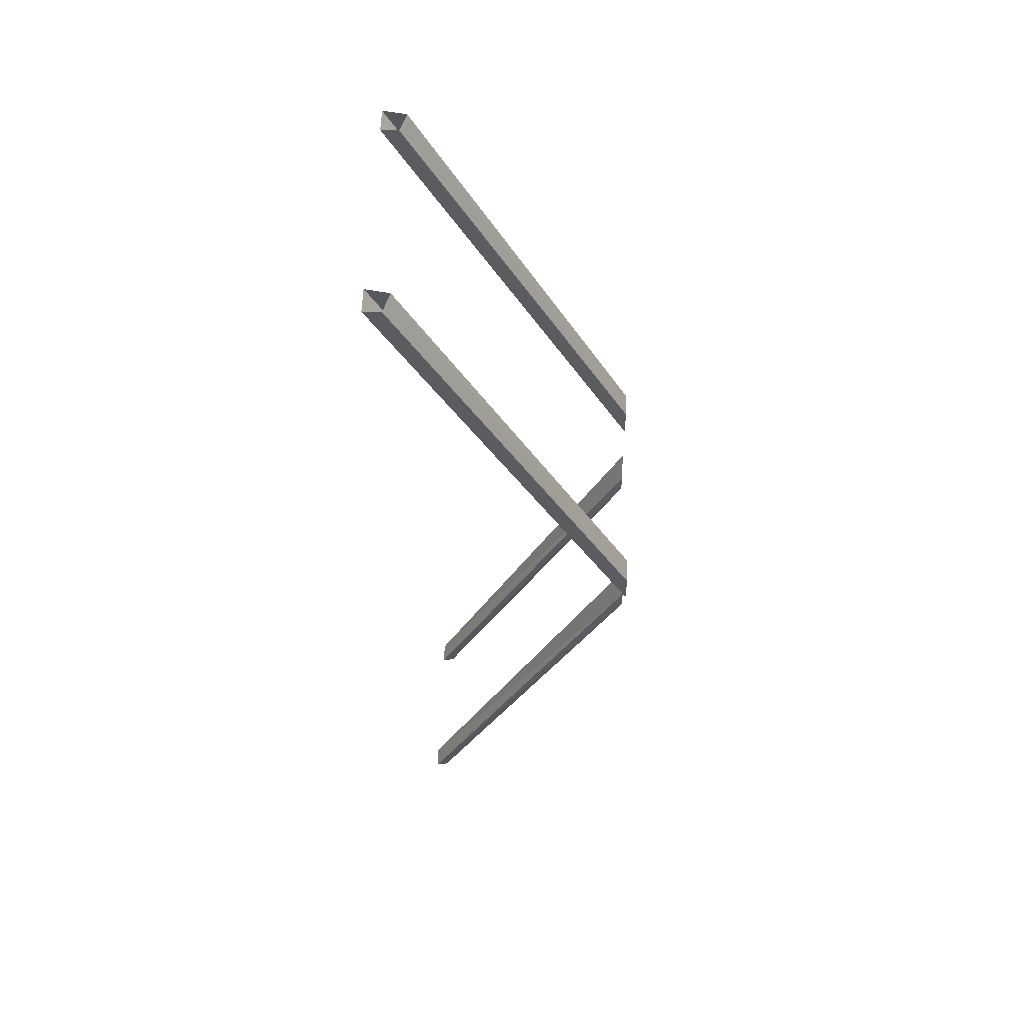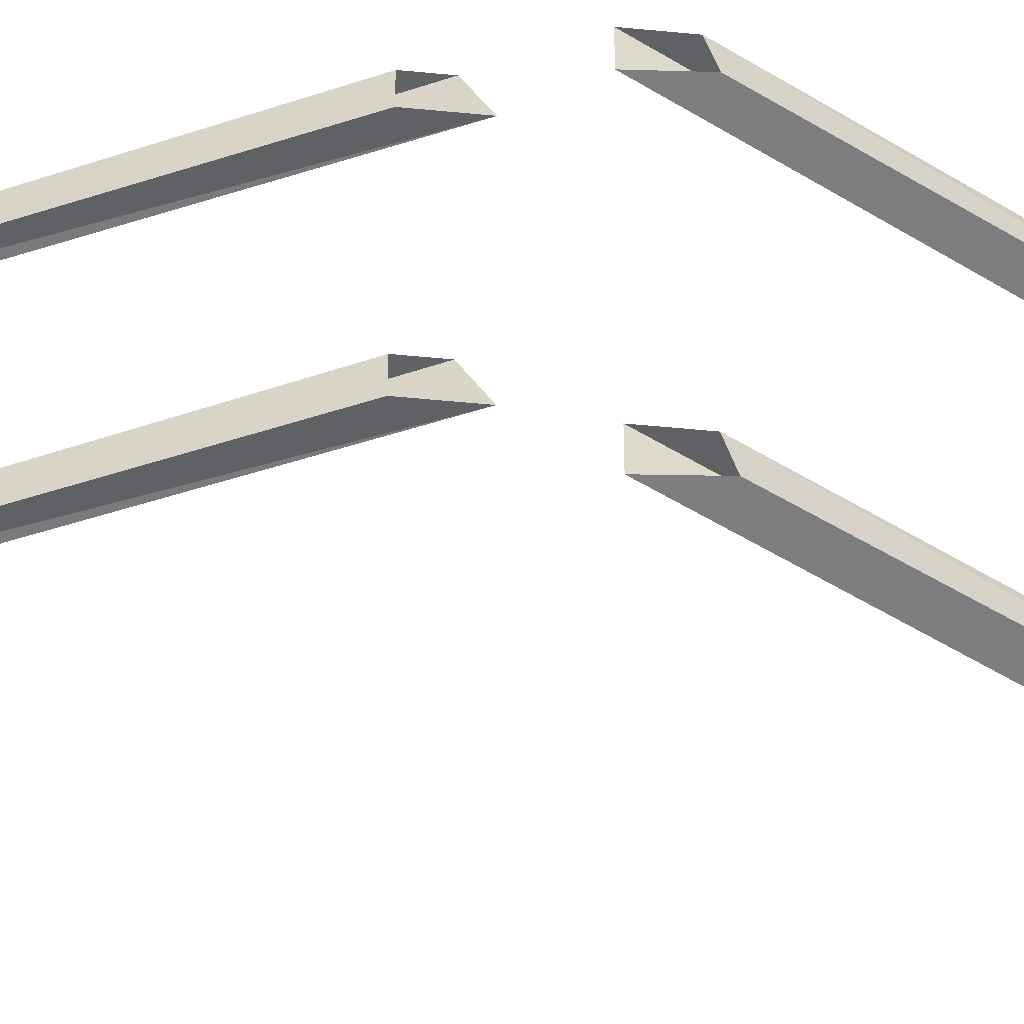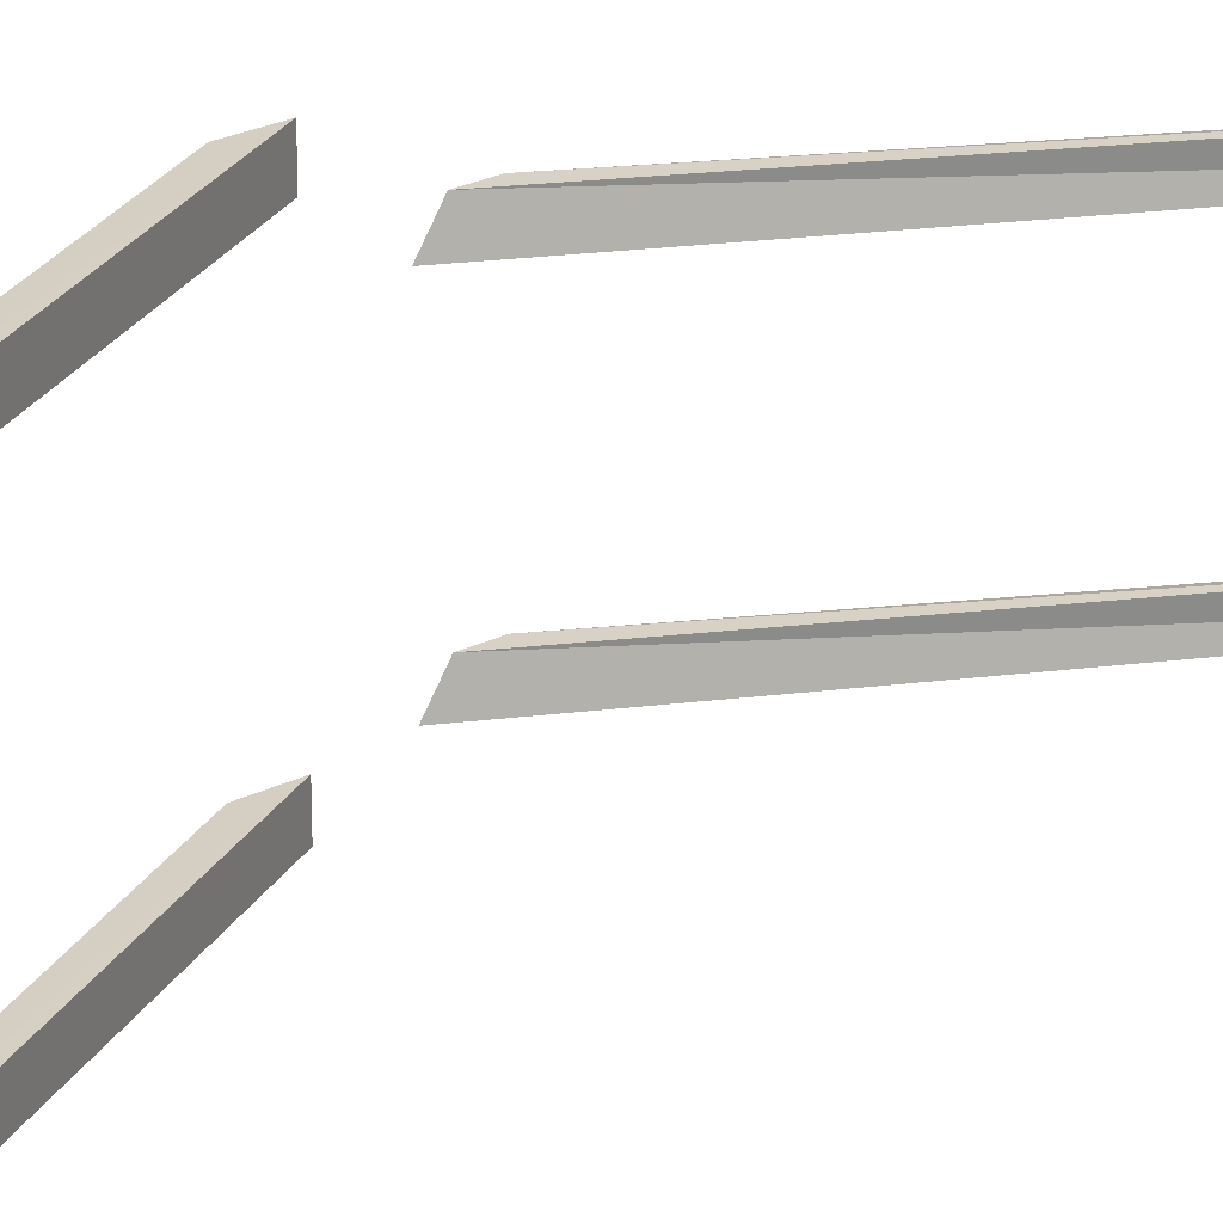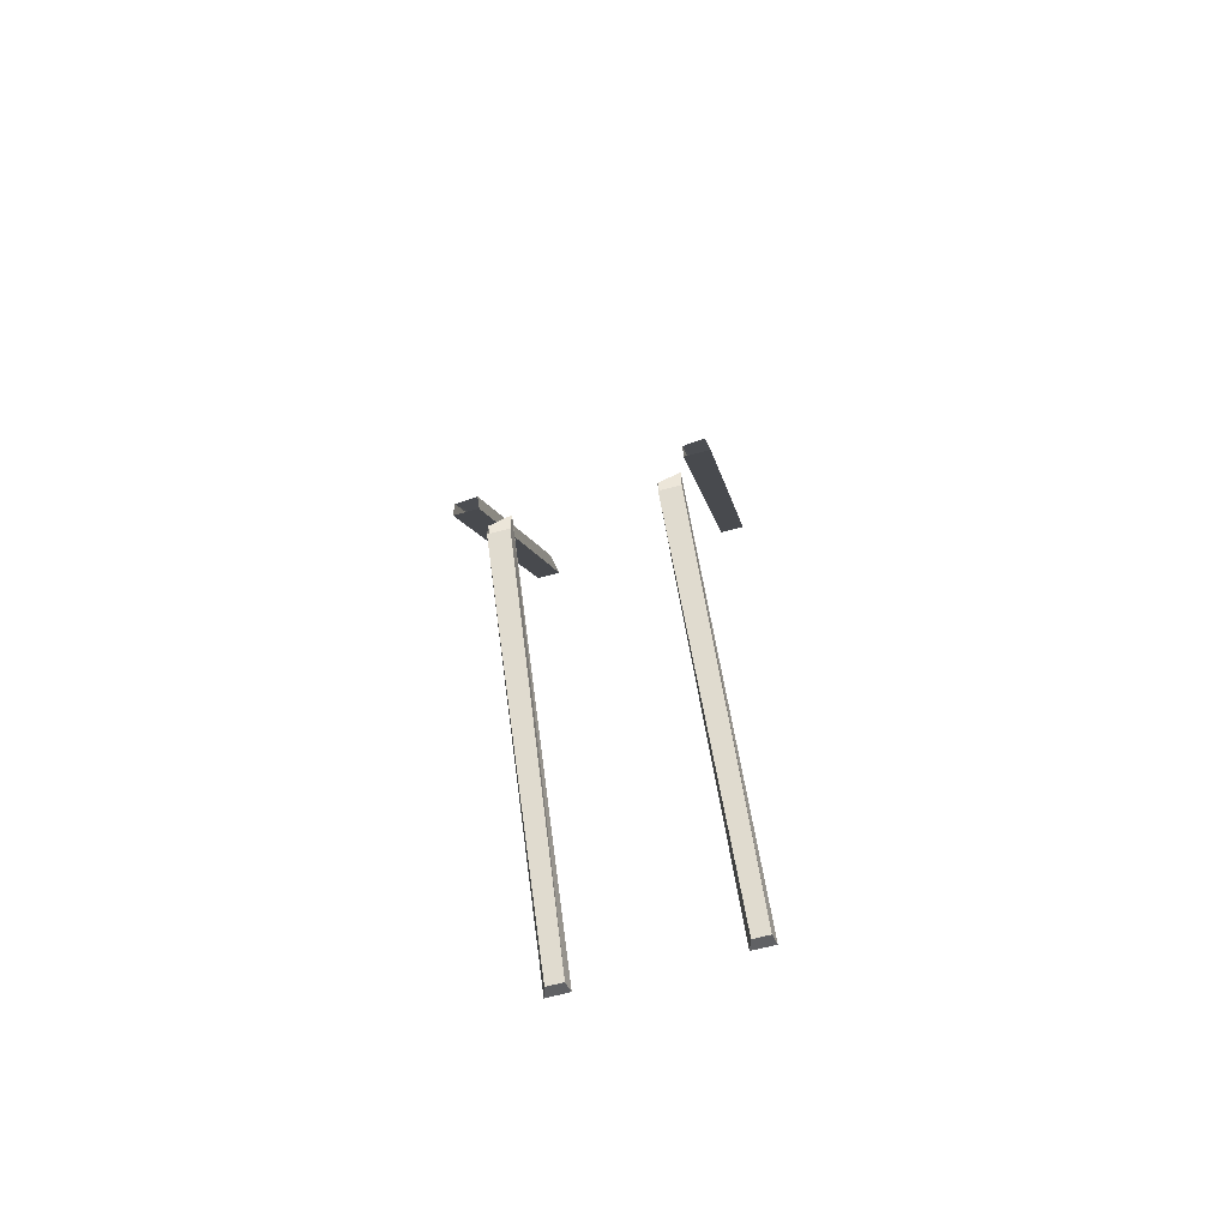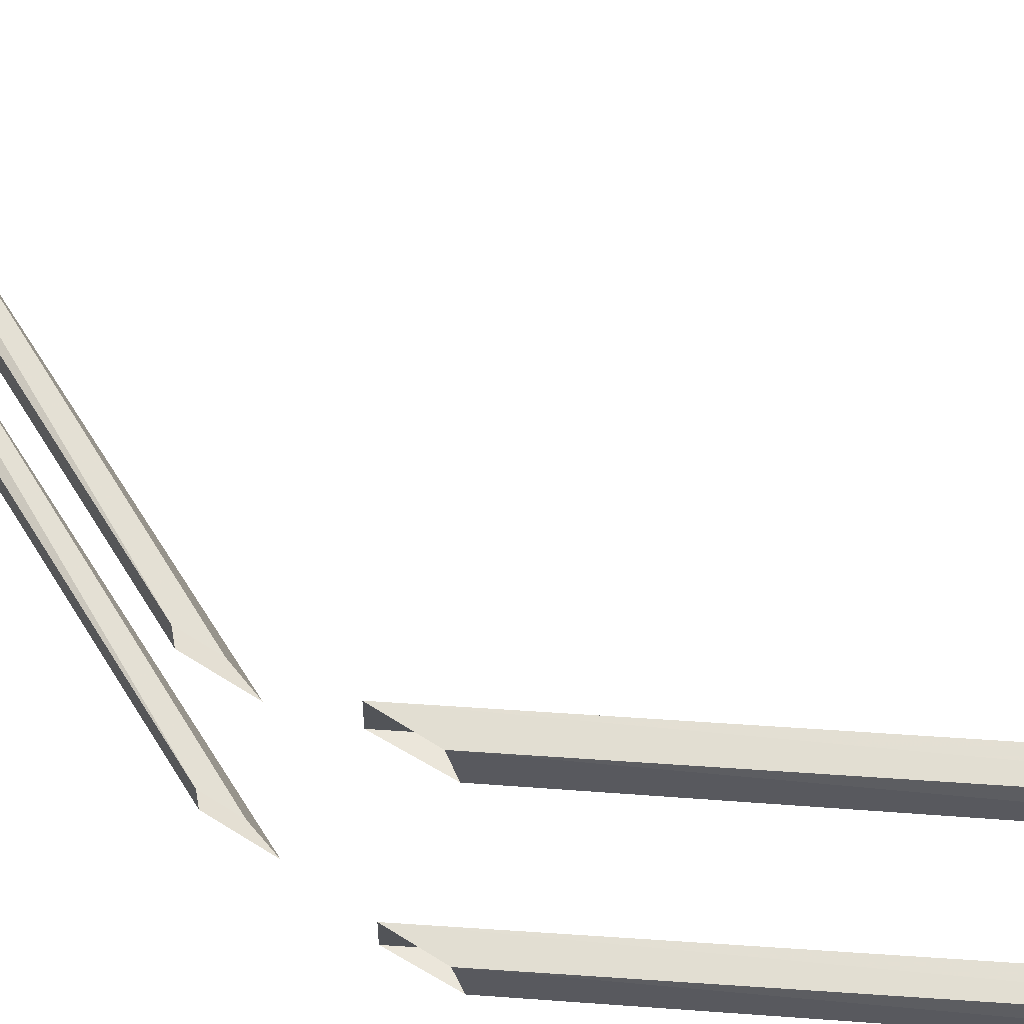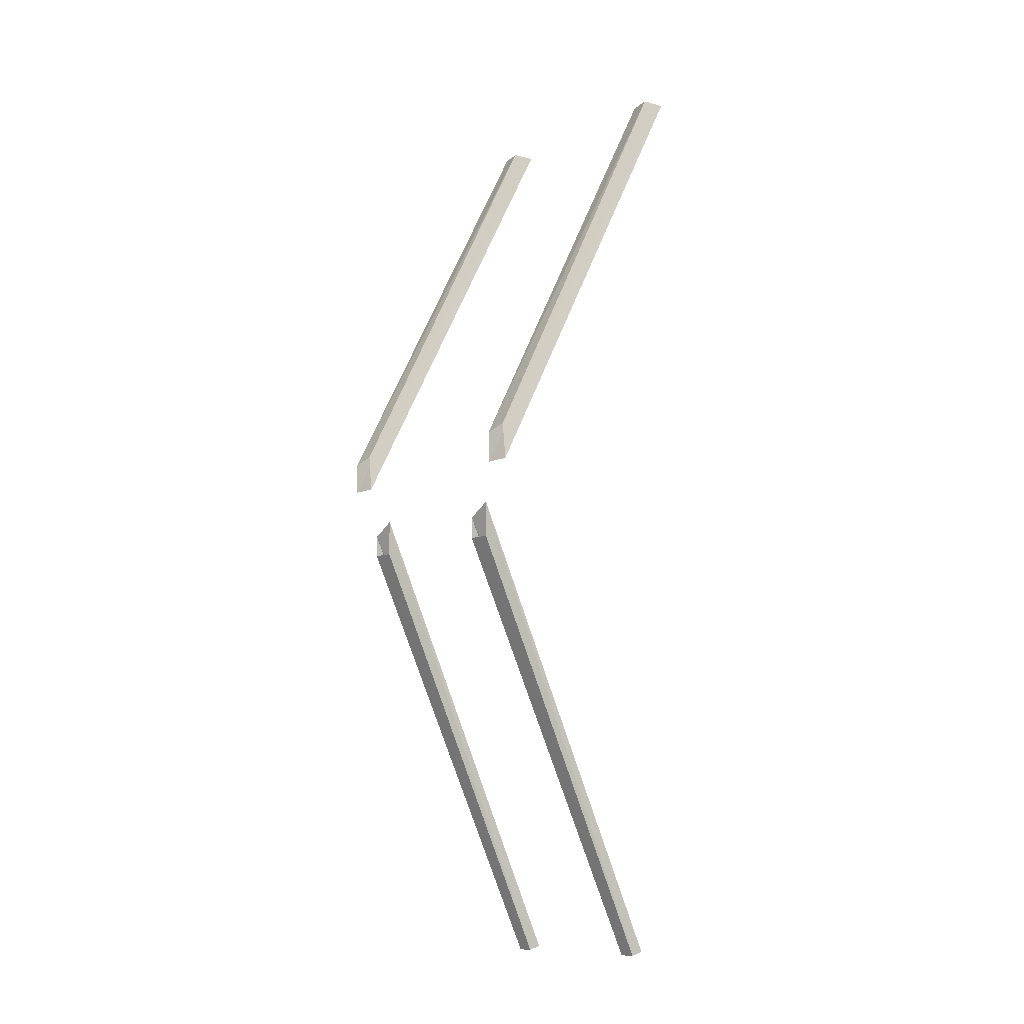
<metadata>
{"format":"obj","ext":"obj","renderer":"f3d","projection":"perspective","resolution":1024,"background":"white","views":[{"elev":55.7,"azim":1.8,"up":"+Y"},{"elev":-49.7,"azim":83.8,"up":"+Z"},{"elev":26.5,"azim":-127.2,"up":"+Z"},{"elev":-67.6,"azim":105.0,"up":"+Y"},{"elev":67.0,"azim":122.6,"up":"+Z"},{"elev":-10.8,"azim":137.2,"up":"+Y"}]}
</metadata>
<code>
v -0.4922 0 -0.3828
v -0.4922 0 -0.4844
v 0.5 -1.82 -0.5
v 0.5 -1.82 -0.3984
v -0.4219 0 -0.3828
v 0.5 -1.695 -0.3984
v -0.3984 0 -0.4688
v 0.5 -1.672 -0.4844
v -0.375 -3.805 -0.3984
v -0.3281 -3.82 -0.3906
v -0.3281 -3.82 -0.3281
v -0.375 -3.805 -0.3125
v 0.5 -2.039 -0.2969
v 0.5 -1.984 -0.3828
v 0.5 -2.125 -0.3828
v 0.5 -2.125 -0.2969
v -0.4922 0 0.4922
v -0.4922 0 0.3906
v 0.5 -1.82 0.375
v 0.5 -1.82 0.4766
v -0.4219 0 0.4922
v 0.5 -1.695 0.4766
v -0.3984 0 0.4062
v 0.5 -1.672 0.3906
v -0.375 -3.805 0.2266
v -0.3281 -3.82 0.2344
v -0.3281 -3.82 0.2969
v -0.375 -3.805 0.3125
v 0.5 -2.039 0.3281
v 0.5 -1.984 0.2422
v 0.5 -2.125 0.2422
v 0.5 -2.125 0.3281
f 1 2 3
f 1 3 4
f 1 4 5
f 5 4 6
f 5 6 7
f 7 6 8
f 7 8 2
f 2 8 3
f 9 10 11
f 9 11 12
f 9 12 13
f 9 13 14
f 9 14 10
f 10 14 15
f 10 15 11
f 11 15 16
f 11 16 12
f 12 16 13
f 17 18 19
f 17 19 20
f 17 20 21
f 21 20 22
f 21 22 23
f 23 22 24
f 23 24 18
f 18 24 19
f 25 26 27
f 25 27 28
f 25 28 29
f 25 29 30
f 25 30 26
f 26 30 31
f 26 31 27
f 27 31 32
f 27 32 28
f 28 32 29

</code>
